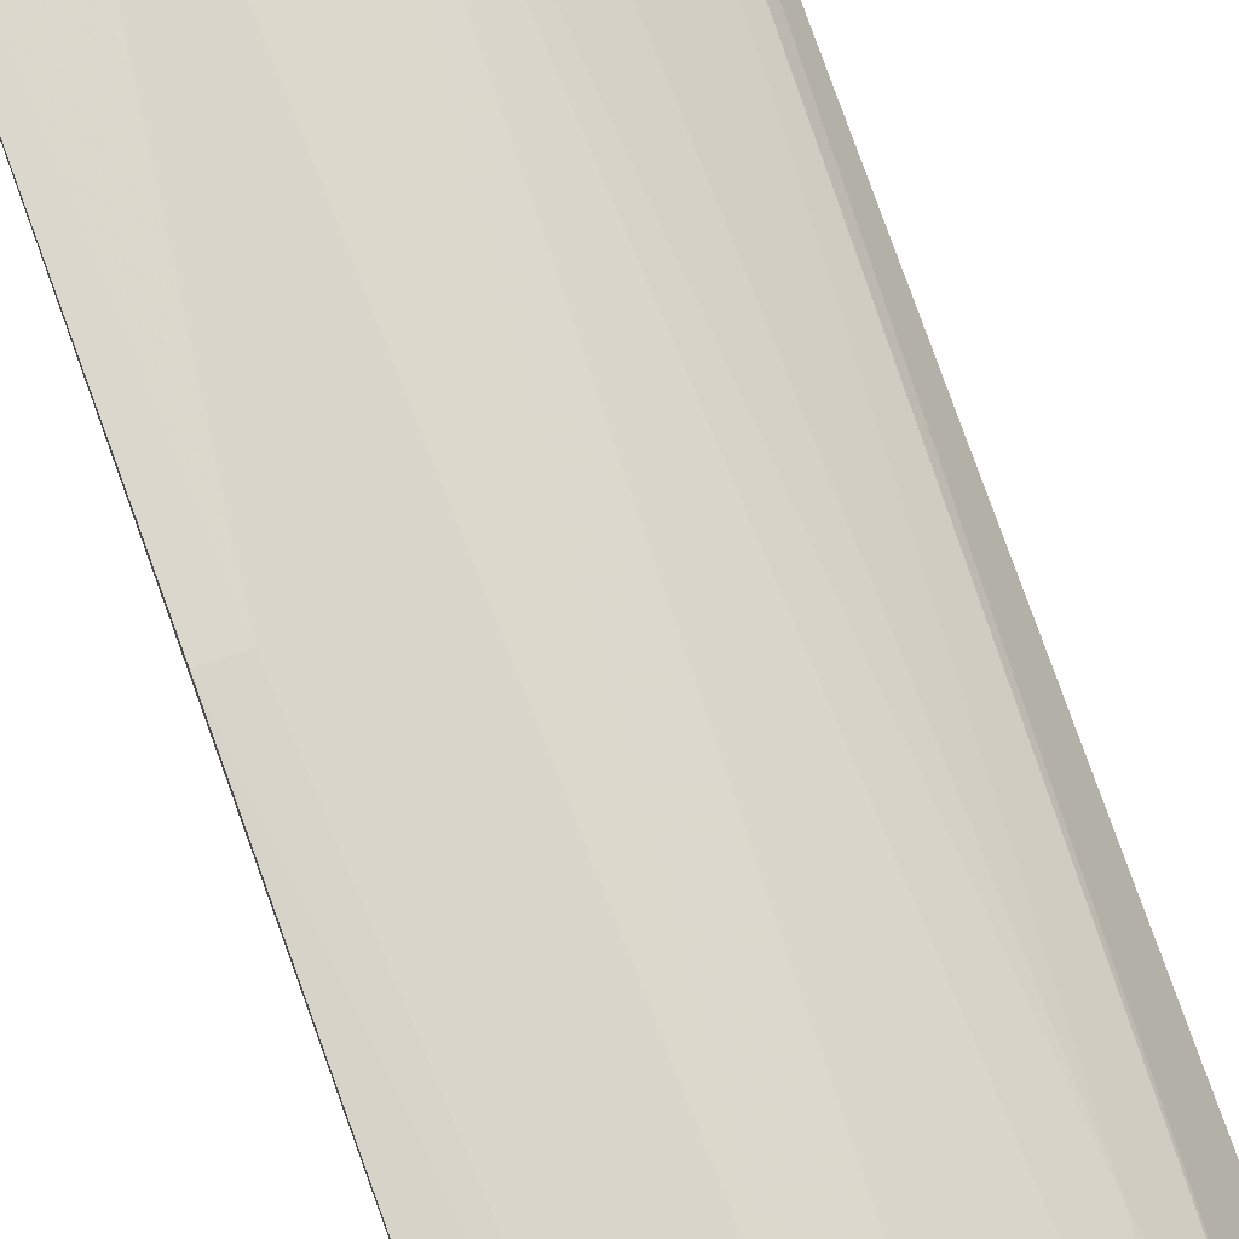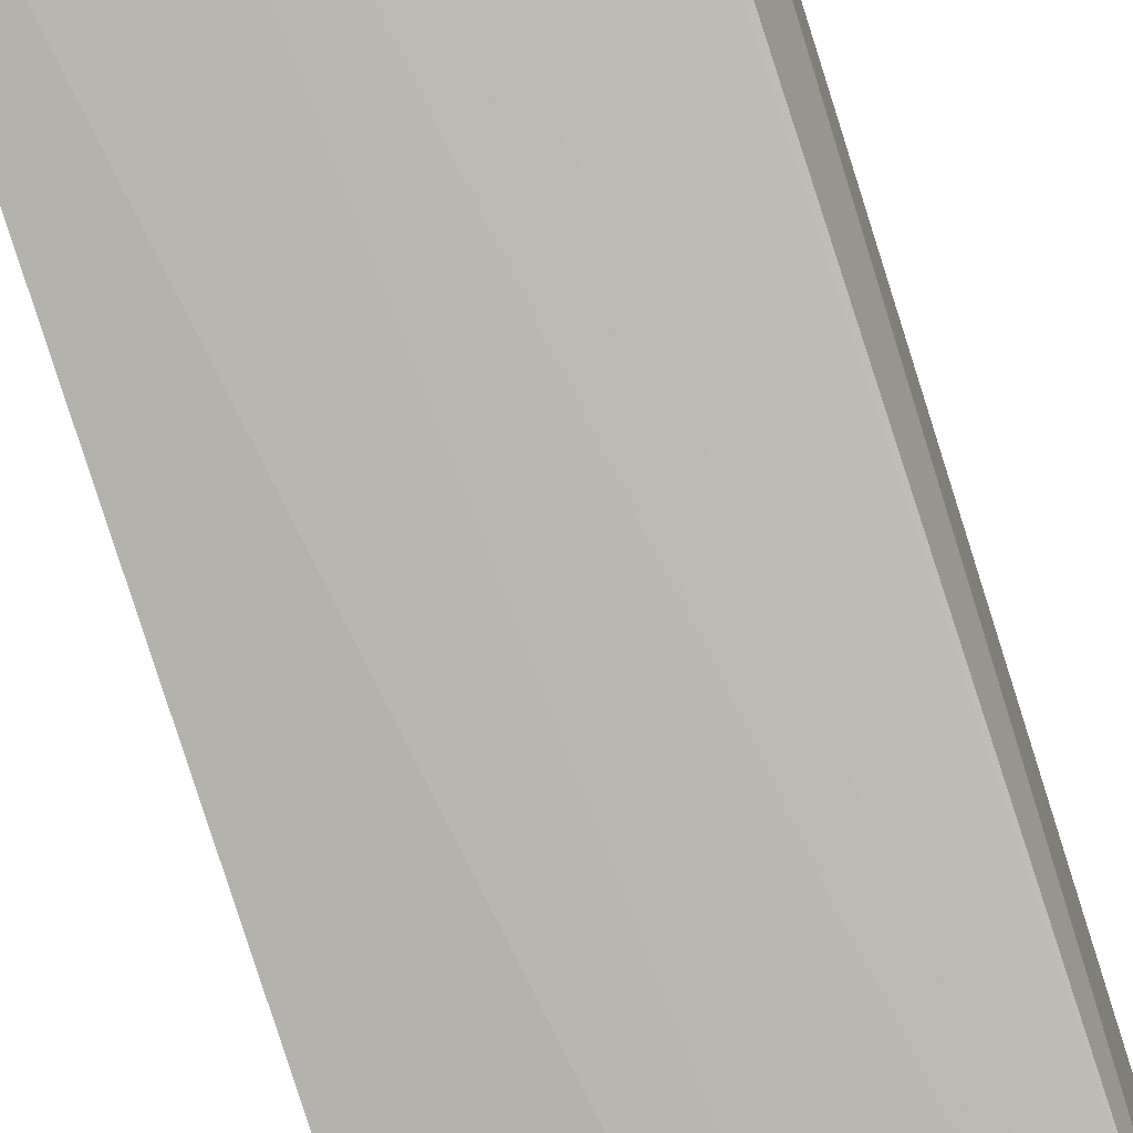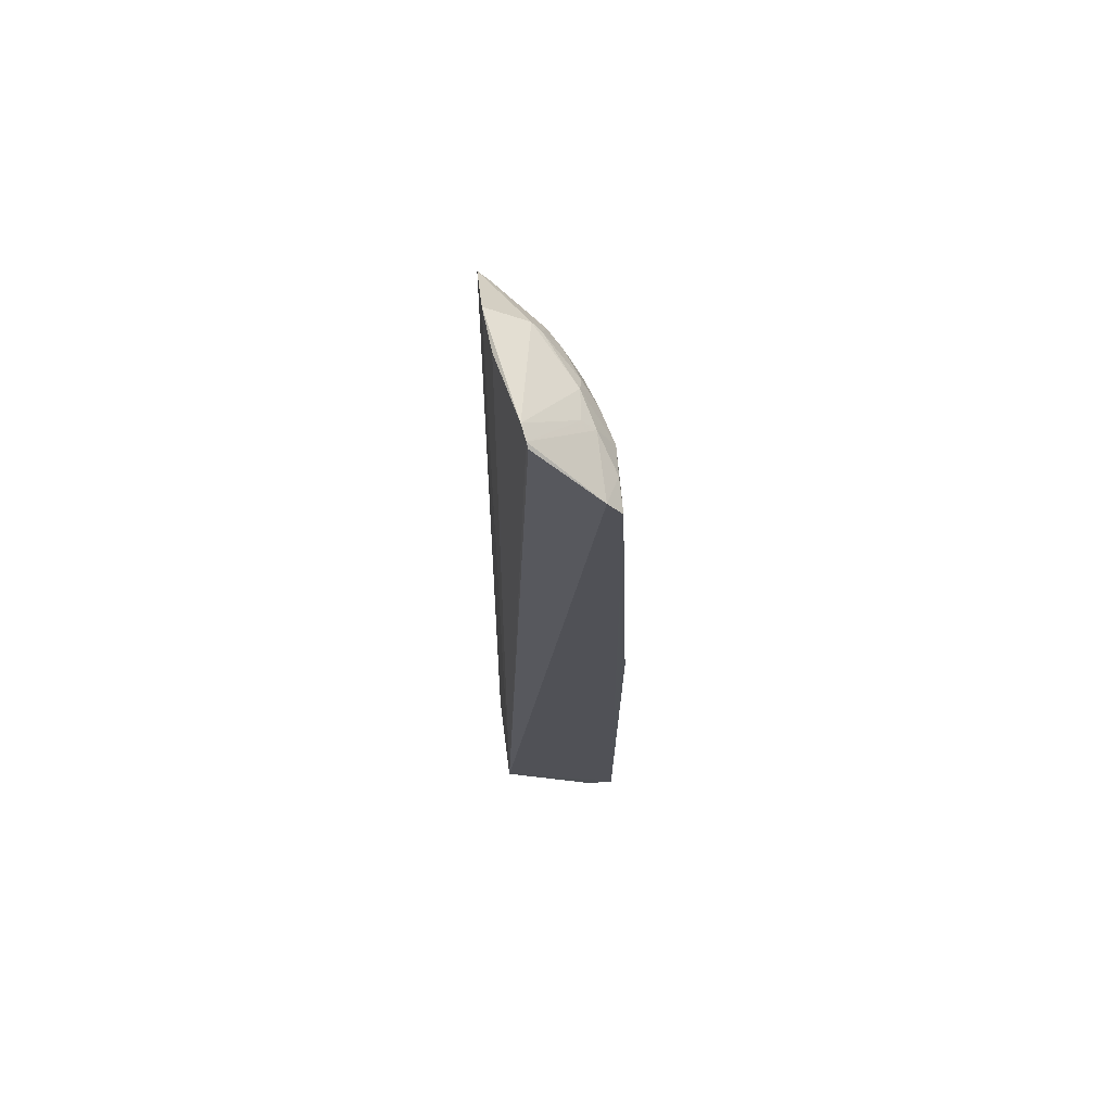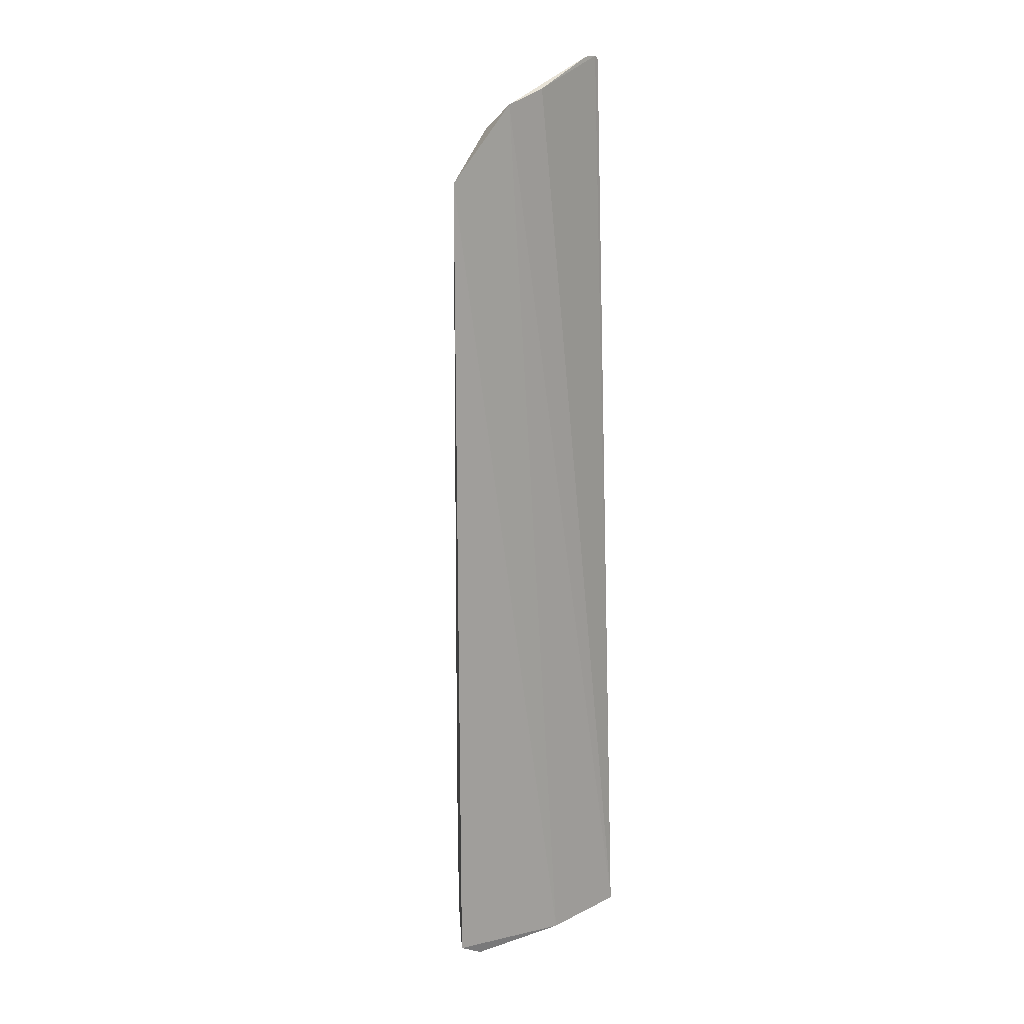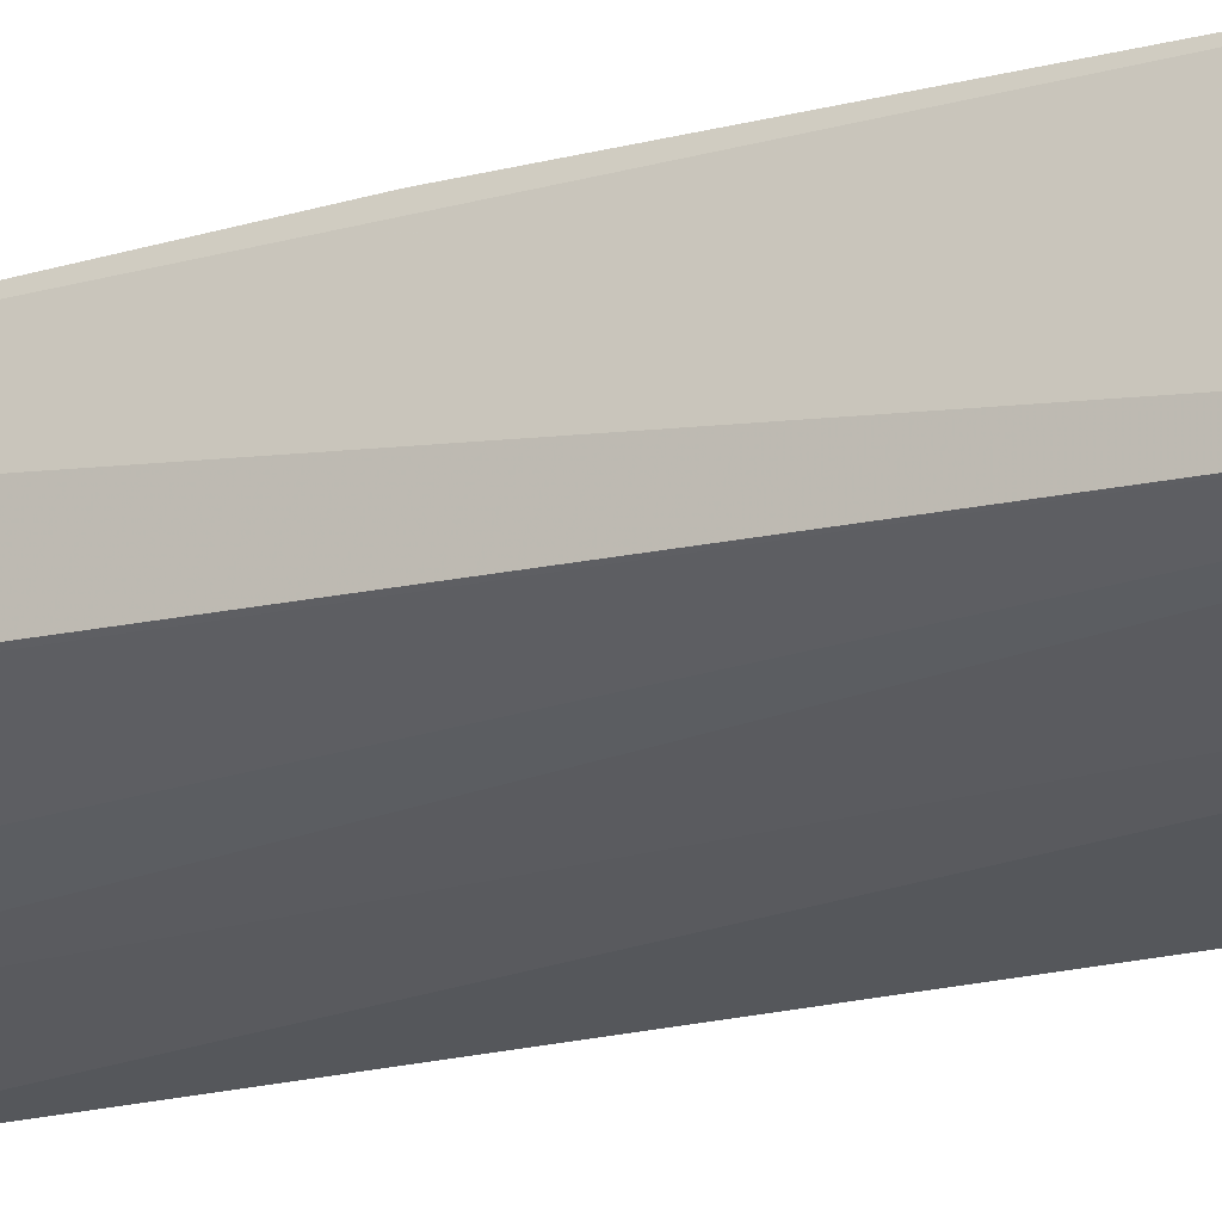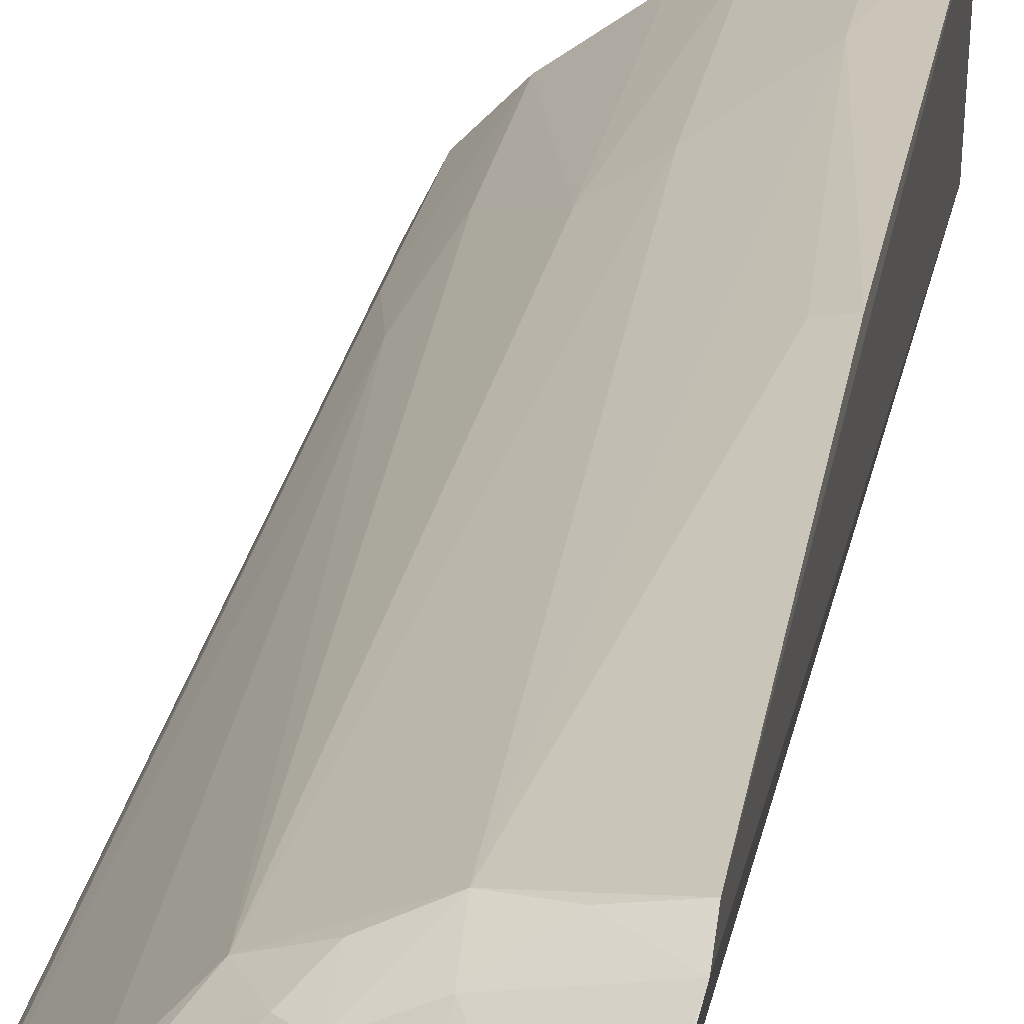
<metadata>
{"format":"obj","ext":"obj","renderer":"f3d","projection":"perspective","resolution":1024,"background":"white","views":[{"elev":78.5,"azim":160.2,"up":"+Y"},{"elev":-77.8,"azim":17.4,"up":"+Y"},{"elev":69.3,"azim":94.8,"up":"+Z"},{"elev":17.2,"azim":-31.4,"up":"+Z"},{"elev":-22.8,"azim":113.3,"up":"+Y"},{"elev":22.1,"azim":8.3,"up":"+Y"}]}
</metadata>
<code>
v -0.005487 0.01644 0.06813
v -0.0179 0.01242 0.0005264
v -0.004372 0.01411 0.0005457
v -0.01755 0.0135 0.0007139
v -0.01981 0.0121 0.06027
v -0.004112 0.02102 0.0006467
v -0.01975 0.01206 0.001628
v -0.01159 0.01397 0.06616
v -0.01064 0.01274 0.0004769
v -0.01262 0.01823 0.0007929
v -0.004105 0.02094 0.06371
v -0.01482 0.01305 0.06525
v -0.01583 0.01768 0.003469
v -0.005168 0.01657 0.06789
v -0.003989 0.02282 0.002325
v -0.01224 0.01891 0.06219
v -0.006555 0.01604 0.06811
v -0.01819 0.01532 0.01459
v -0.01618 0.01576 0.001006
v -0.007636 0.02147 0.001574
v -0.01503 0.01581 0.06347
v -0.008747 0.02118 0.06122
v -0.00871 0.02005 0.06322
v -0.01812 0.01534 0.00335
v -0.01343 0.01892 0.06005
v -0.01348 0.01891 0.001843
v -0.0193 0.01293 0.001778
v -0.007678 0.02059 0.0008395
v -0.004061 0.0229 0.03501
v -0.0112 0.0189 0.06318
v -0.006426 0.02148 0.06222
v -0.01699 0.0165 0.02097
v -0.01105 0.02004 0.06124
v -0.01584 0.0166 0.06123
v -0.01123 0.02012 0.001738
v -0.004062 0.0219 0.06246
v -0.009913 0.02136 0.003366
v -0.008856 0.01916 0.06407
v -0.01463 0.01645 0.06313
v -0.01583 0.01766 0.01455
v -0.01934 0.0129 0.06012
v -0.0146 0.01765 0.06129
v -0.005286 0.02273 0.035
v -0.006354 0.02259 0.003358
v -0.009982 0.02133 0.01967
v -0.01229 0.01996 0.002477
v -0.00522 0.02262 0.002425
v -0.006371 0.02267 0.01456
v -0.01233 0.02008 0.02099
f 7 4 2
f 8 3 1
f 9 6 3
f 9 2 6
f 9 7 2
f 9 5 7
f 10 6 2
f 10 2 4
f 12 5 9
f 12 9 3
f 12 3 8
f 14 11 1
f 14 1 3
f 14 3 11
f 15 11 3
f 15 3 6
f 17 12 8
f 17 8 1
f 18 7 5
f 19 10 4
f 20 15 6
f 21 5 12
f 21 12 17
f 23 1 11
f 24 18 13
f 24 7 18
f 24 13 19
f 26 19 13
f 26 10 19
f 27 19 4
f 27 4 7
f 27 24 19
f 27 7 24
f 28 20 6
f 28 6 10
f 30 21 17
f 30 23 22
f 31 23 11
f 31 22 23
f 32 13 18
f 33 25 16
f 33 22 25
f 33 30 22
f 33 16 30
f 34 25 32
f 35 10 26
f 35 28 10
f 35 20 28
f 36 11 15
f 36 15 29
f 36 31 11
f 36 22 31
f 37 20 35
f 38 30 17
f 38 23 30
f 38 17 1
f 38 1 23
f 39 30 16
f 39 21 30
f 39 34 21
f 40 32 25
f 40 13 32
f 41 32 18
f 41 18 5
f 41 34 32
f 41 5 21
f 41 21 34
f 42 16 25
f 42 25 34
f 42 39 16
f 42 34 39
f 43 36 29
f 43 22 36
f 44 20 37
f 45 25 22
f 46 37 35
f 46 35 26
f 46 26 13
f 47 44 15
f 47 15 20
f 47 20 44
f 48 43 29
f 48 29 15
f 48 15 44
f 48 44 37
f 48 37 45
f 48 45 22
f 48 22 43
f 49 40 25
f 49 25 45
f 49 45 37
f 49 37 46
f 49 46 13
f 49 13 40

</code>
